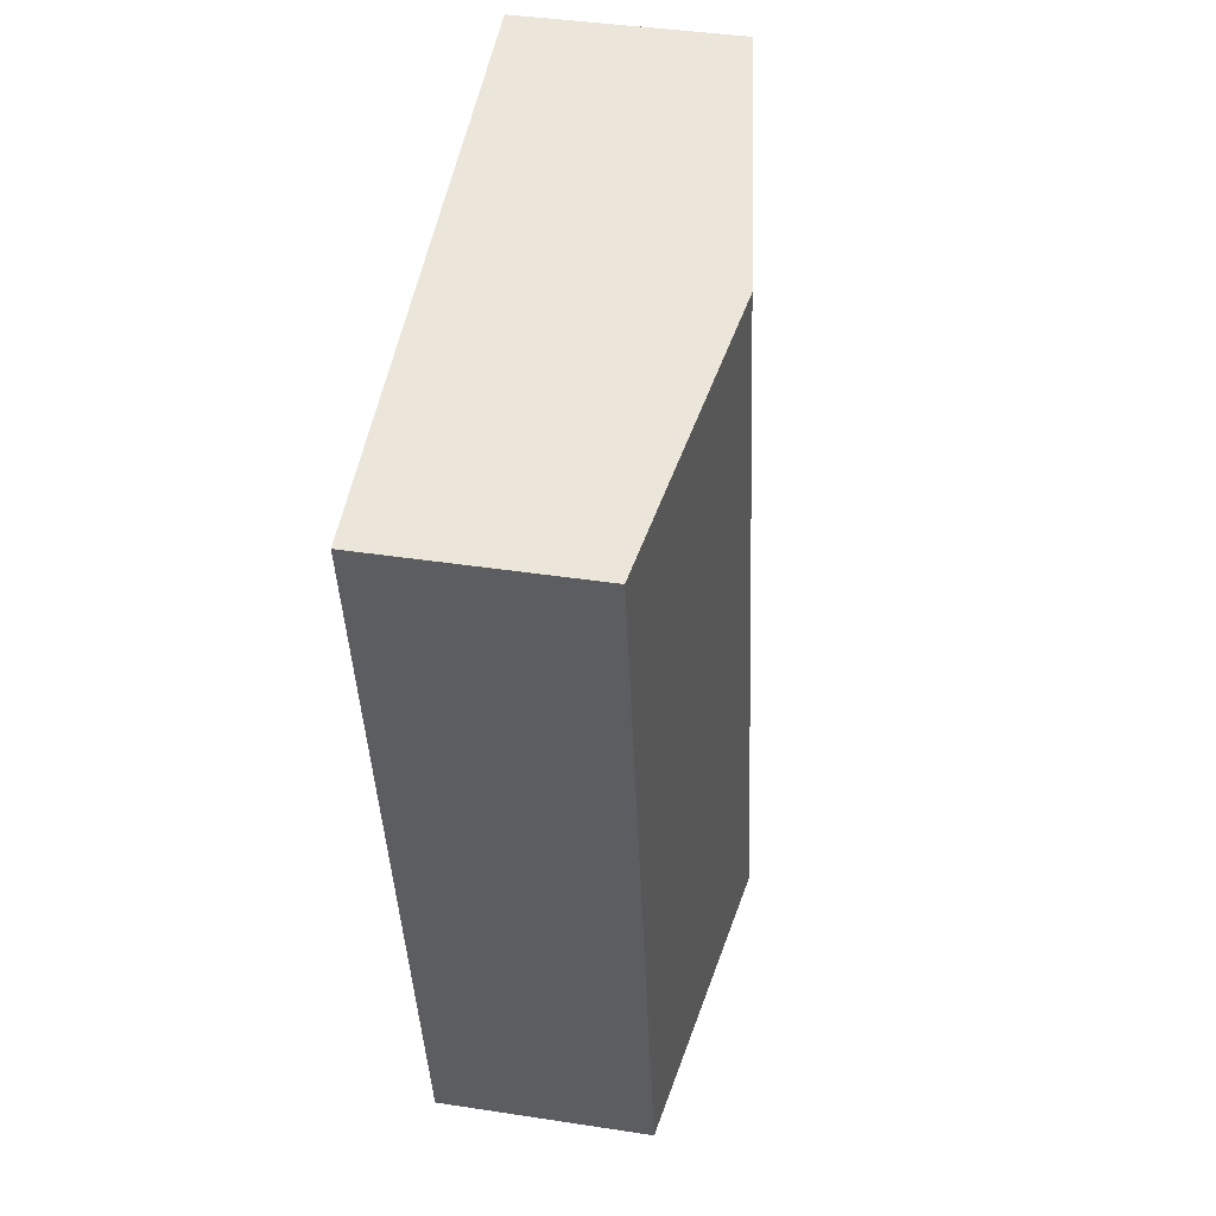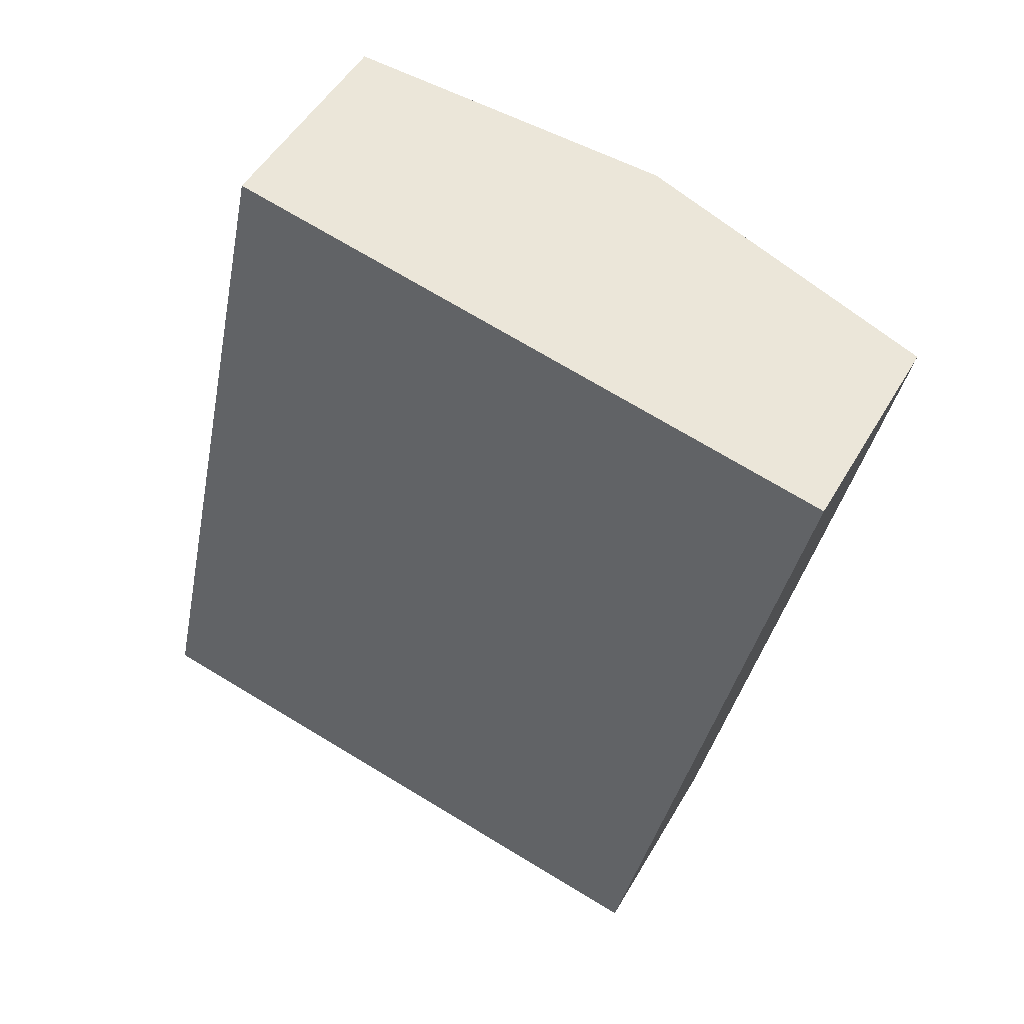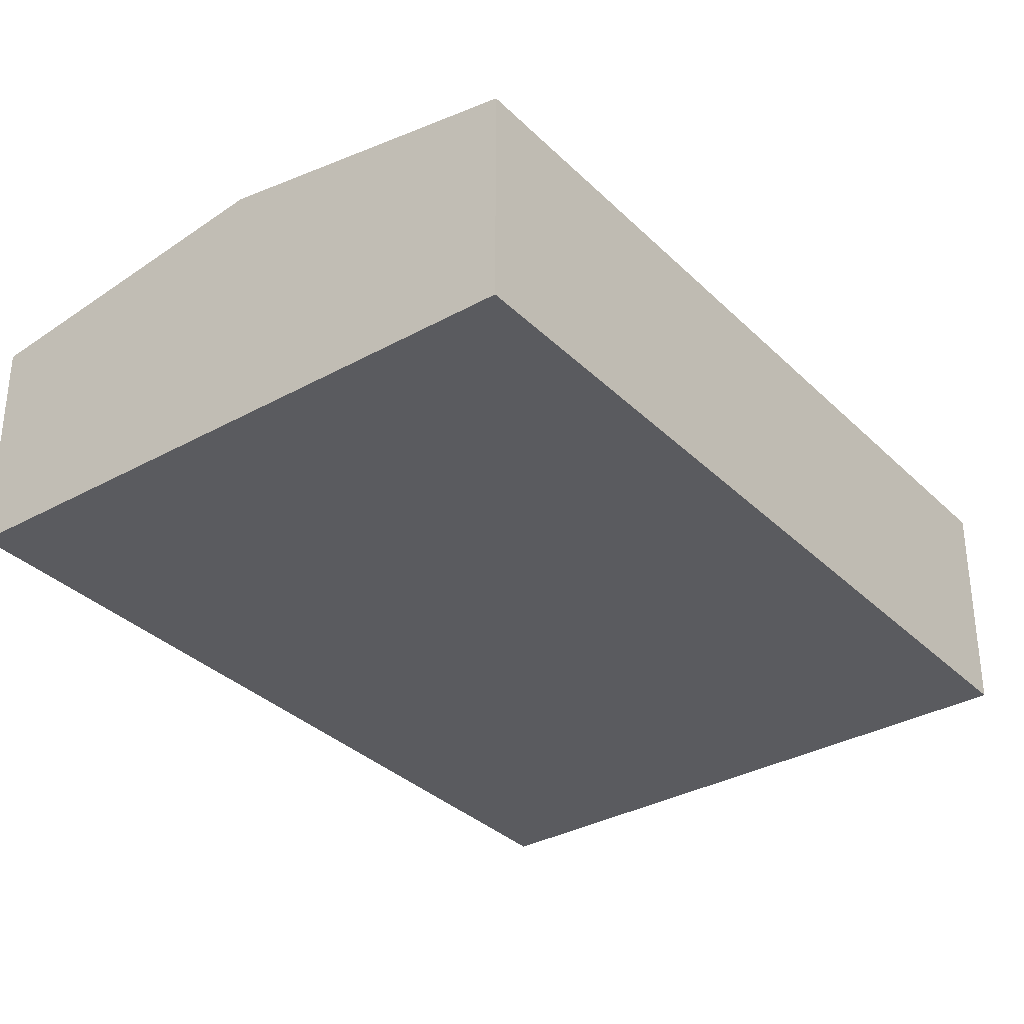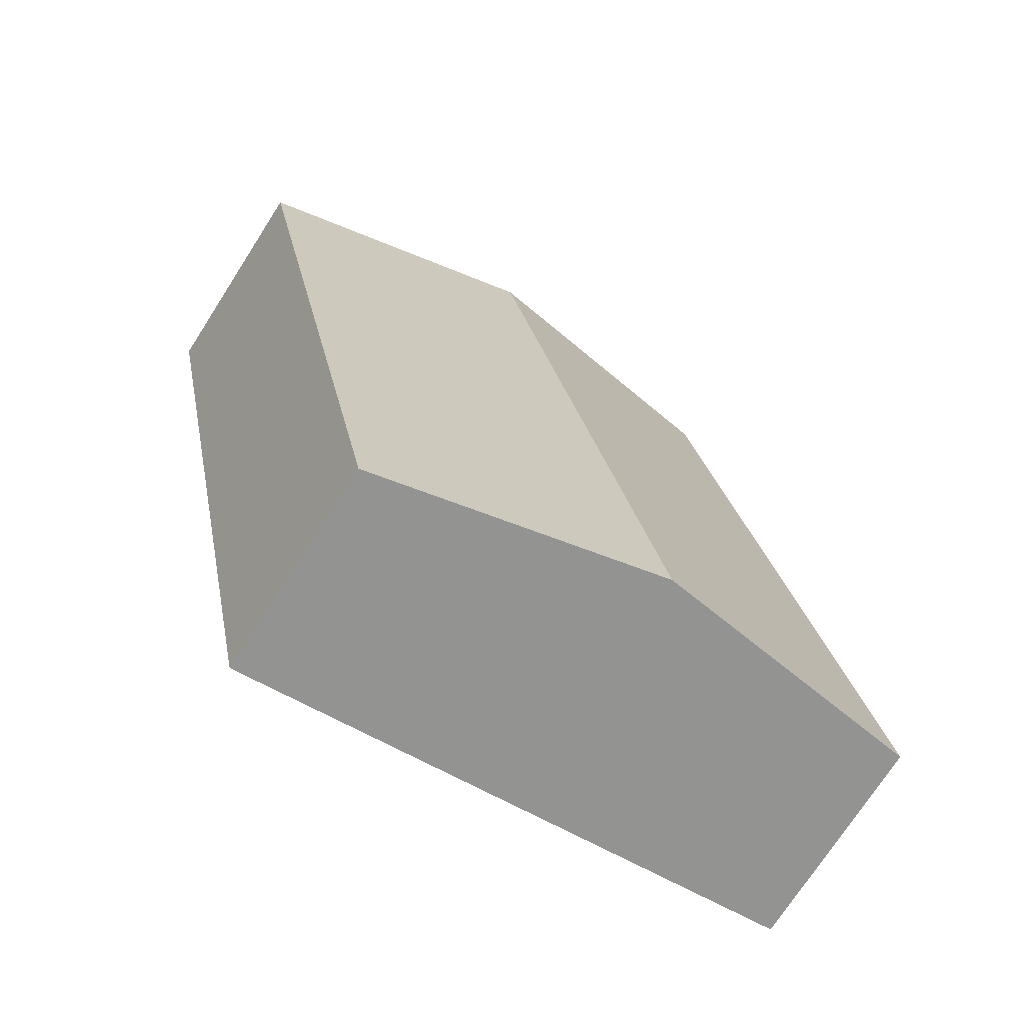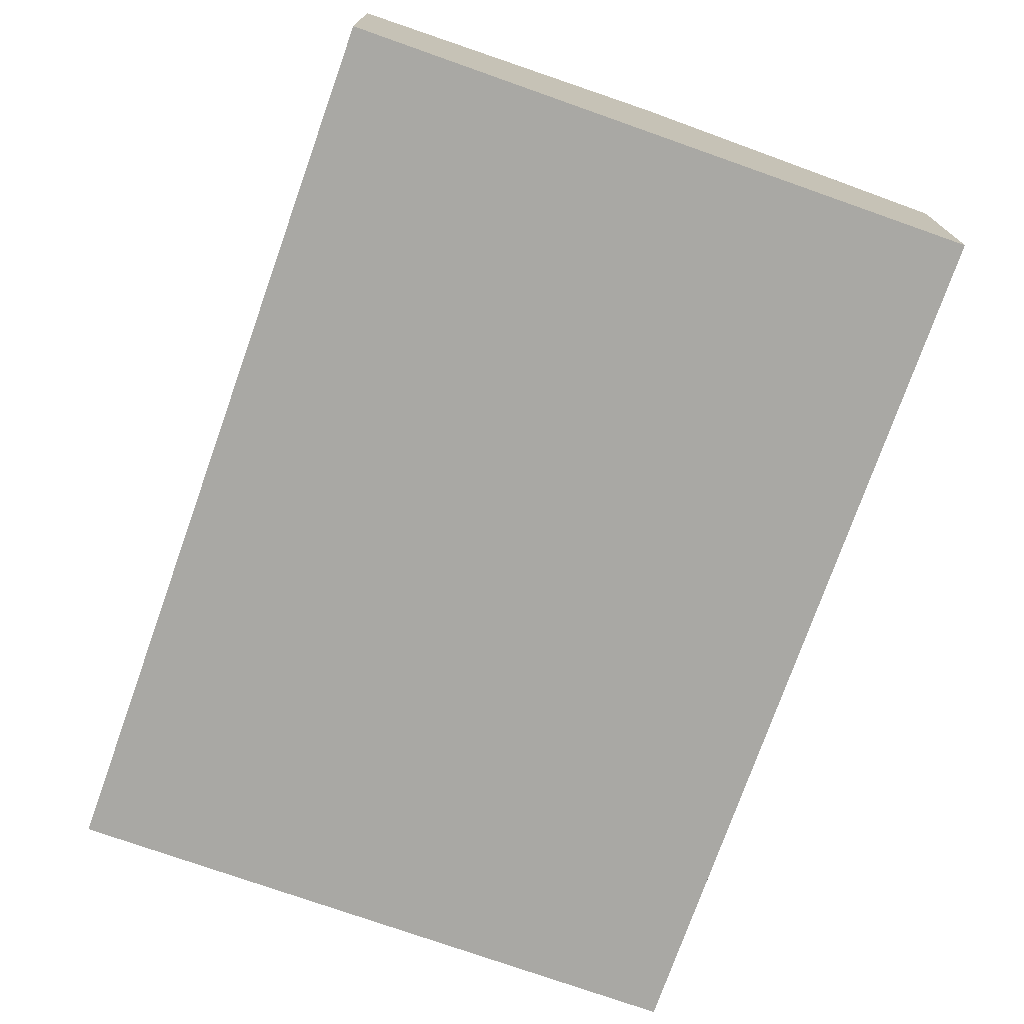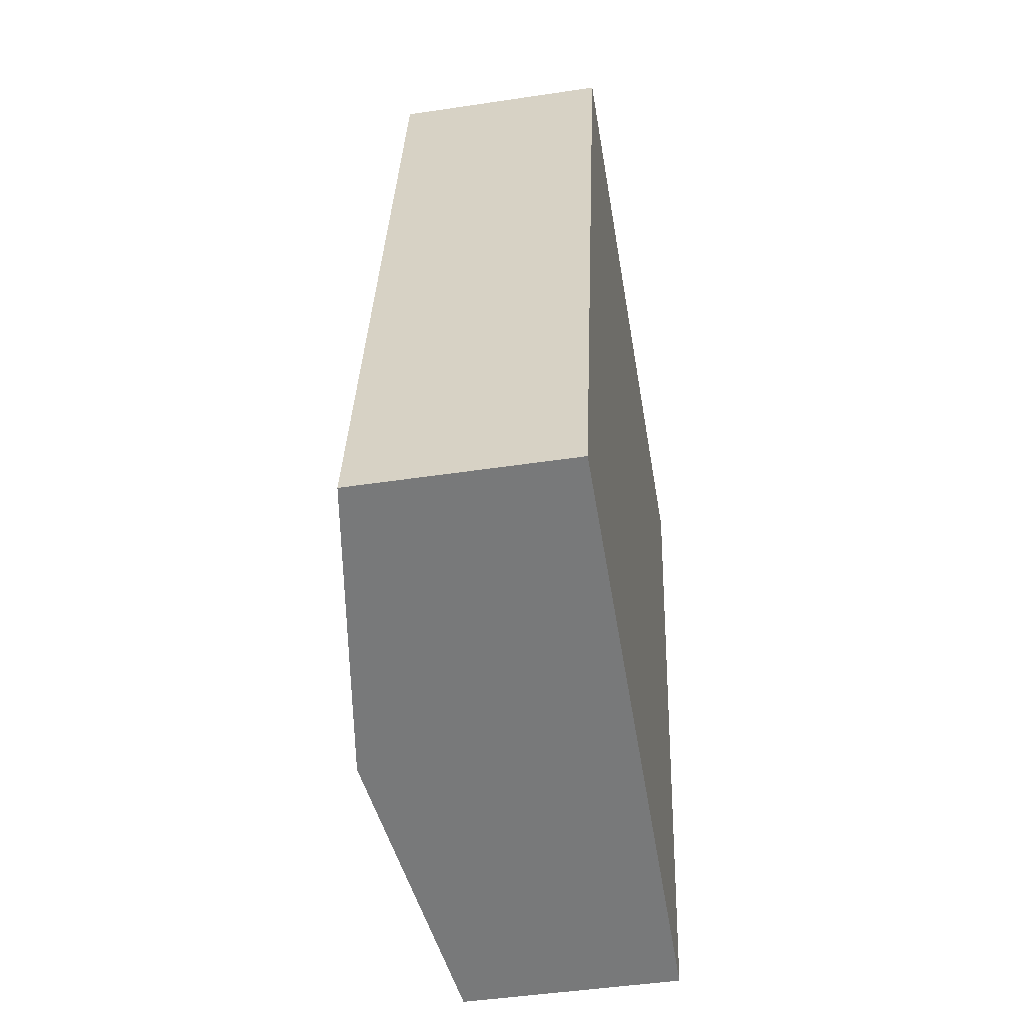
<metadata>
{"format":"obj","ext":"obj","renderer":"f3d","projection":"perspective","resolution":1024,"background":"white","views":[{"elev":39.8,"azim":100.8,"up":"+Z"},{"elev":49.3,"azim":28.8,"up":"+Z"},{"elev":-33.5,"azim":-130.8,"up":"+Y"},{"elev":-72.8,"azim":147.3,"up":"+Z"},{"elev":-74.9,"azim":-7.6,"up":"+Y"},{"elev":-46.2,"azim":-80.2,"up":"+Z"}]}
</metadata>
<code>
v  8.784 7.753 -1.847
v  19.88 6.4 7.304
v  17.57 6.4 -3.694
v  13.9 7.753 22.5
v  21.65 6.4 15.7
v  22.69 6.4 20.66
v  2.324 6.4 11.05
v  0 6.4 3.919e-16
v  3.826 6.4 18.2
v  5.12 6.4 24.35
v  5.12 -1.491e-15 24.35
v  13.9 -1.378e-15 22.5
v  22.69 -1.265e-15 20.66
v  21.65 -9.615e-16 15.7
v  19.88 -4.472e-16 7.304
v  17.57 2.262e-16 -3.694
v  8.784 1.131e-16 -1.847
v  0 0 0
v  2.324 -6.767e-16 11.05
v  3.826 -1.114e-15 18.2
g defaultobject
f 1 2 3
f 2 1 4
f 2 4 5
f 5 4 6
f 7 1 8
f 1 7 4
f 4 7 9
f 4 9 10
f 11 4 10
f 4 11 12
f 4 12 6
f 6 12 13
f 13 5 6
f 5 13 14
f 5 14 2
f 2 14 15
f 2 15 3
f 3 15 16
f 16 1 3
f 1 16 17
f 1 17 8
f 8 17 18
f 18 7 8
f 7 18 19
f 7 19 9
f 9 19 20
f 9 20 10
f 10 20 11
f 15 17 16
f 17 15 18
f 18 15 14
f 18 14 19
f 19 14 13
f 19 13 20
f 20 13 12
f 20 12 11

</code>
